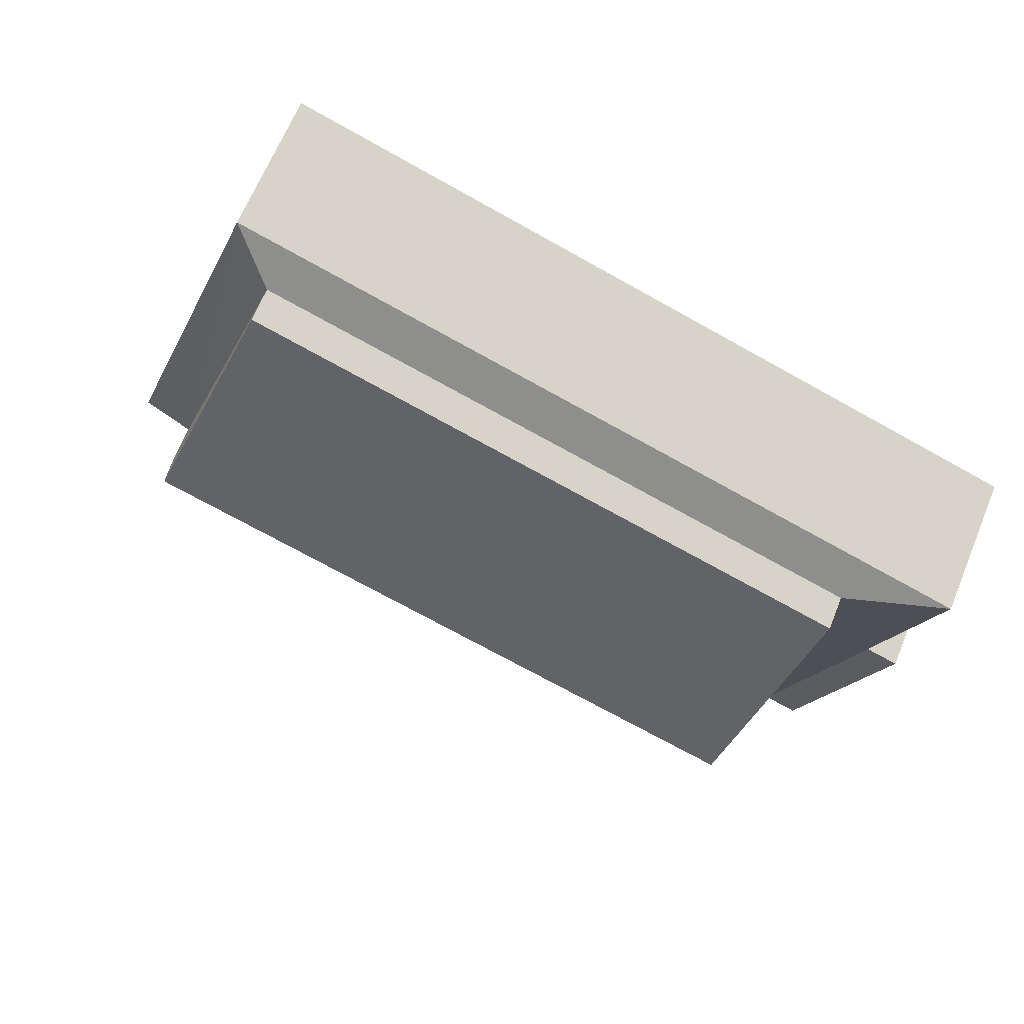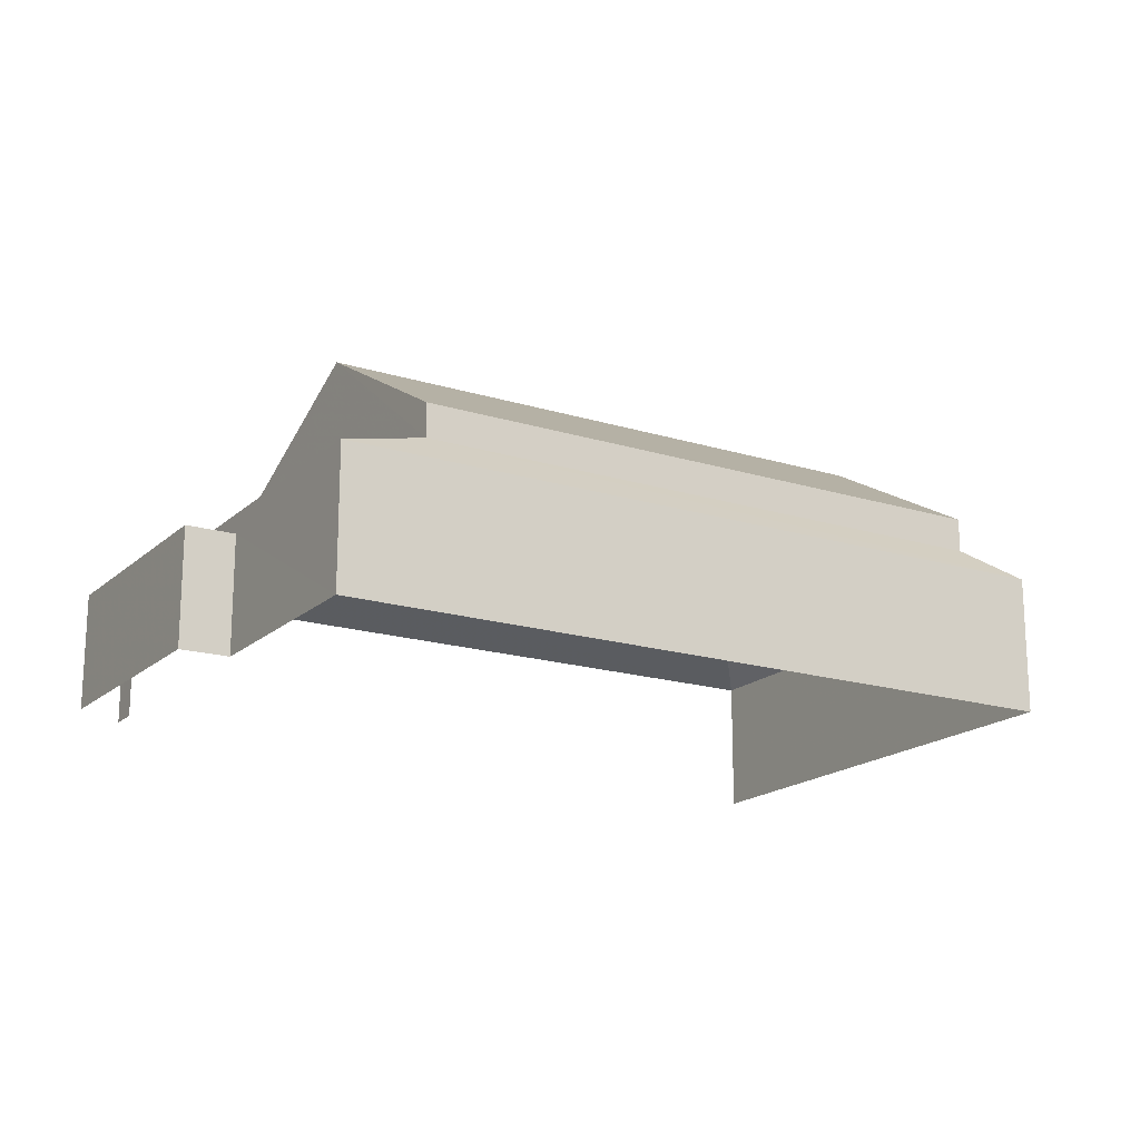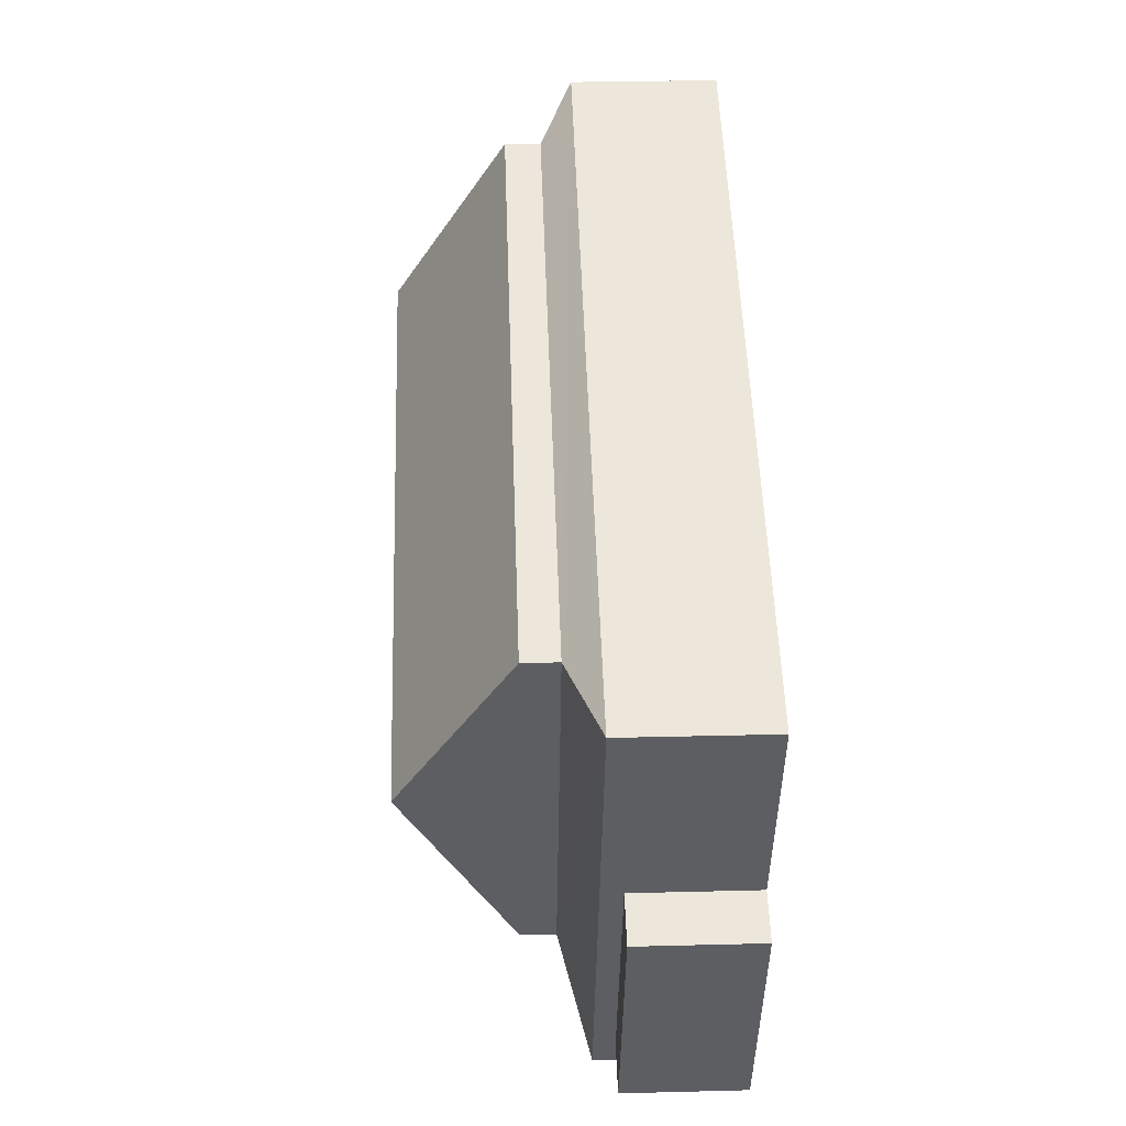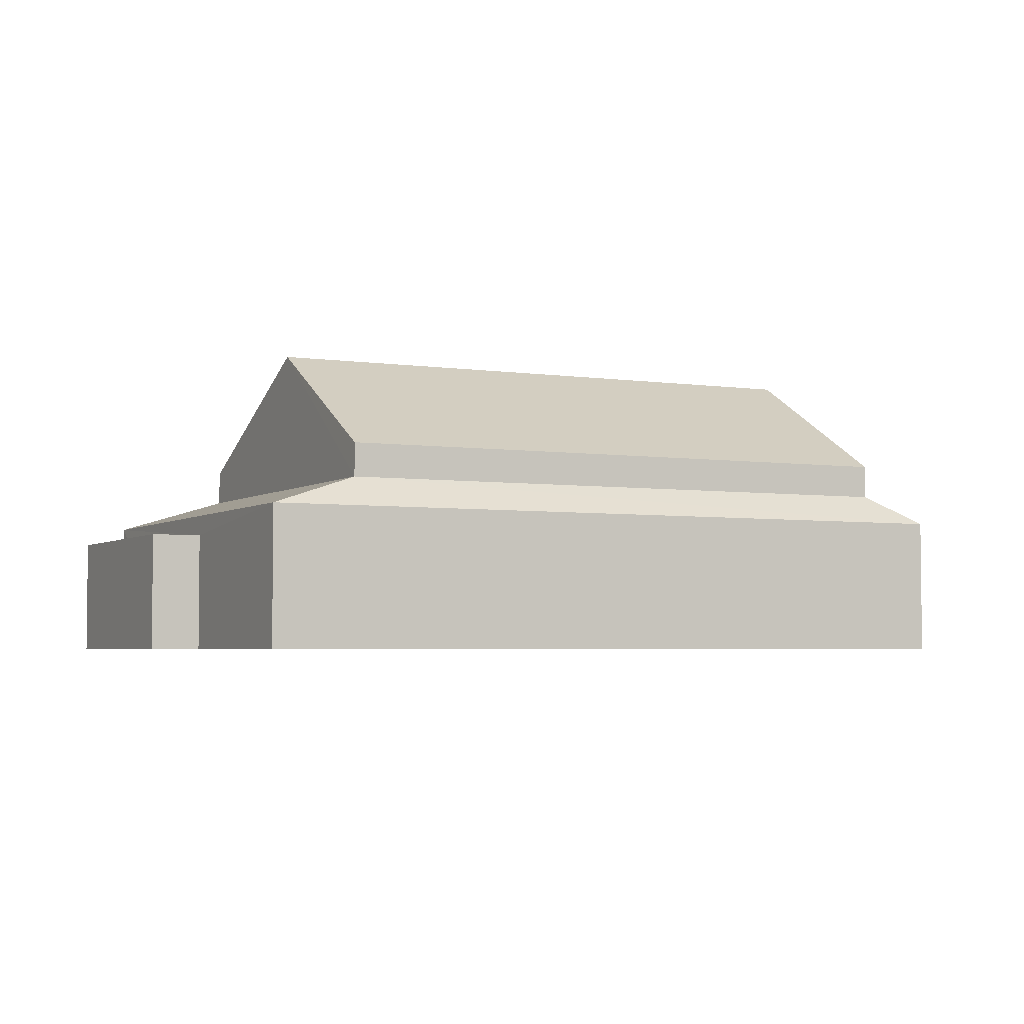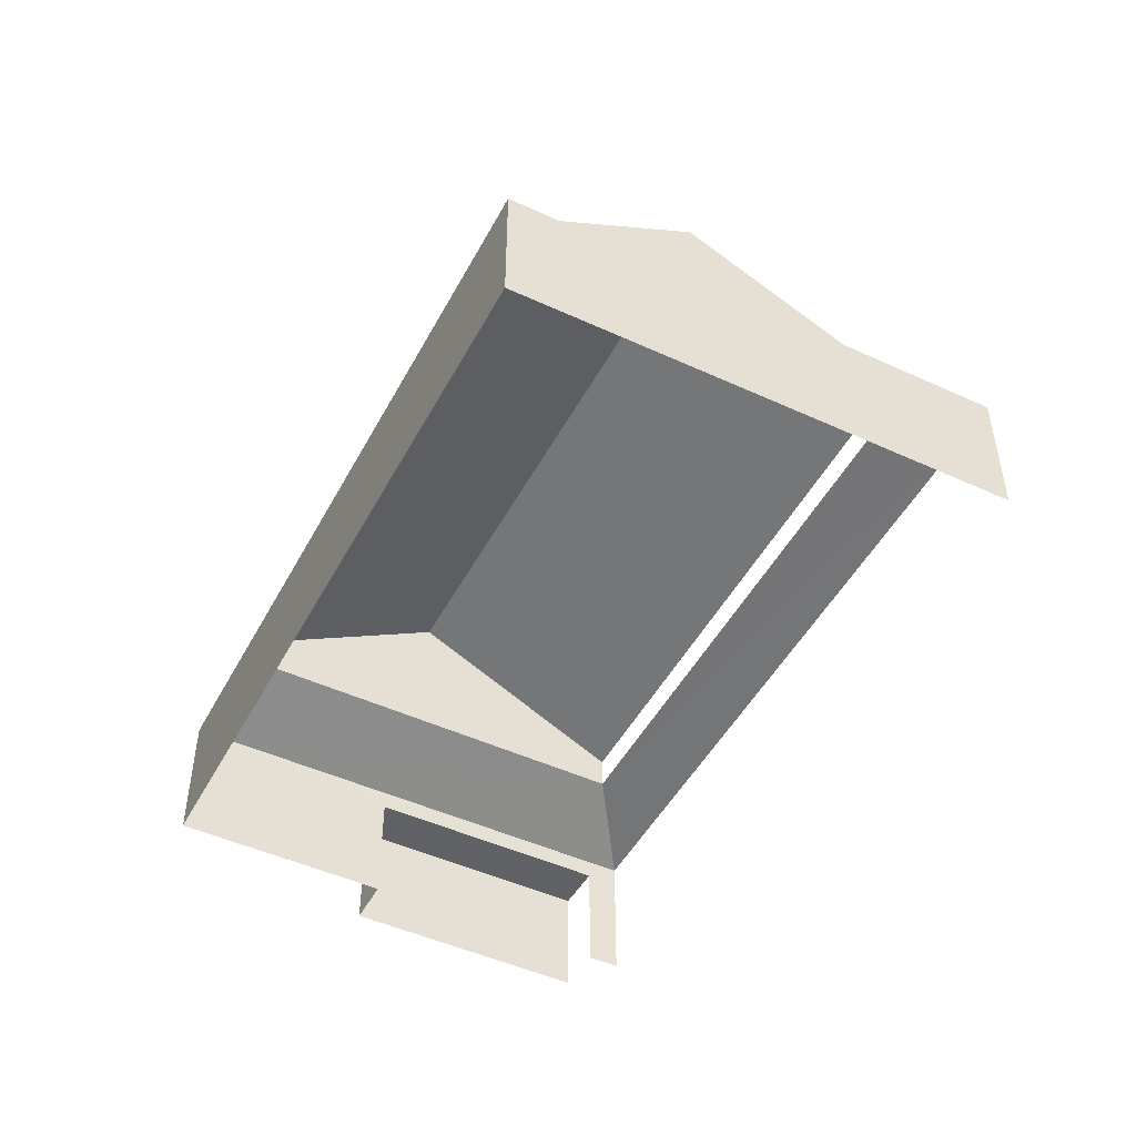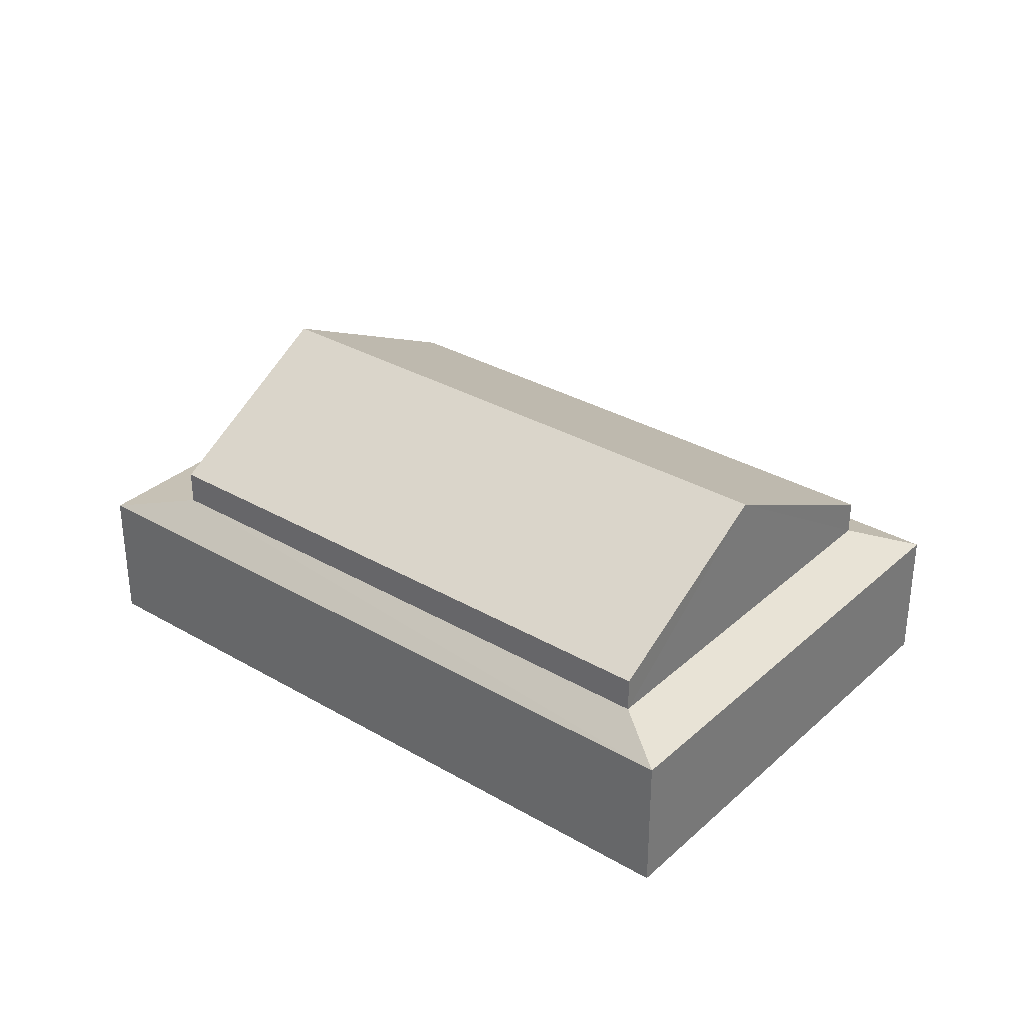
<metadata>
{"format":"obj","ext":"obj","renderer":"f3d","projection":"perspective","resolution":1024,"background":"white","views":[{"elev":65.8,"azim":22.4,"up":"+Y"},{"elev":-17.9,"azim":129.6,"up":"+Z"},{"elev":31.5,"azim":88.0,"up":"+Y"},{"elev":-3.8,"azim":134.1,"up":"+Z"},{"elev":-48.2,"azim":-136.5,"up":"+Z"},{"elev":32.3,"azim":-160.2,"up":"+Z"}]}
</metadata>
<code>
v -2.208e+05 -1.253e+05 25.8
v -2.208e+05 -1.253e+05 25.8
v -2.209e+05 -1.253e+05 25.8
v -2.209e+05 -1.253e+05 25.8
v -2.208e+05 -1.253e+05 25.8
v -2.208e+05 -1.253e+05 25.8
v -2.208e+05 -1.253e+05 25.8
v -2.208e+05 -1.253e+05 25.8
v -2.209e+05 -1.253e+05 31.85
v -2.208e+05 -1.253e+05 29.74
v -2.208e+05 -1.253e+05 31.85
v -2.209e+05 -1.253e+05 29.74
v -2.208e+05 -1.253e+05 29.08
v -2.209e+05 -1.253e+05 28.49
v -2.208e+05 -1.253e+05 28.49
v -2.209e+05 -1.253e+05 29.08
v -2.208e+05 -1.253e+05 28.49
v -2.208e+05 -1.253e+05 29.08
v -2.208e+05 -1.253e+05 28.1
v -2.208e+05 -1.253e+05 28.1
v -2.208e+05 -1.253e+05 28.1
v -2.208e+05 -1.253e+05 28.1
v -2.209e+05 -1.253e+05 29.74
v -2.208e+05 -1.253e+05 29.74
v -2.209e+05 -1.253e+05 28.49
v -2.209e+05 -1.253e+05 29.08
f 1 2 3
f 3 2 4
f 4 5 6
f 5 2 7
f 5 7 8
f 4 2 5
f 5 8 20
f 19 5 20
f 14 4 6
f 15 14 6
f 12 13 10
f 12 16 13
f 9 10 11
f 9 12 10
f 13 14 15
f 13 16 14
f 13 15 17
f 18 13 17
f 19 20 21
f 22 19 21
f 11 23 9
f 11 24 23
f 25 26 18
f 17 25 18
f 25 16 26
f 25 14 16
f 24 11 18
f 18 11 13
f 11 10 13
f 2 1 22
f 1 17 22
f 5 19 6
f 22 17 15
f 19 22 15
f 6 19 15
f 2 21 7
f 2 22 21
f 26 24 18
f 26 23 24
f 25 1 3
f 25 17 1
f 25 3 4
f 14 25 4
f 12 9 16
f 16 9 26
f 9 23 26
f 20 8 7
f 21 20 7

</code>
